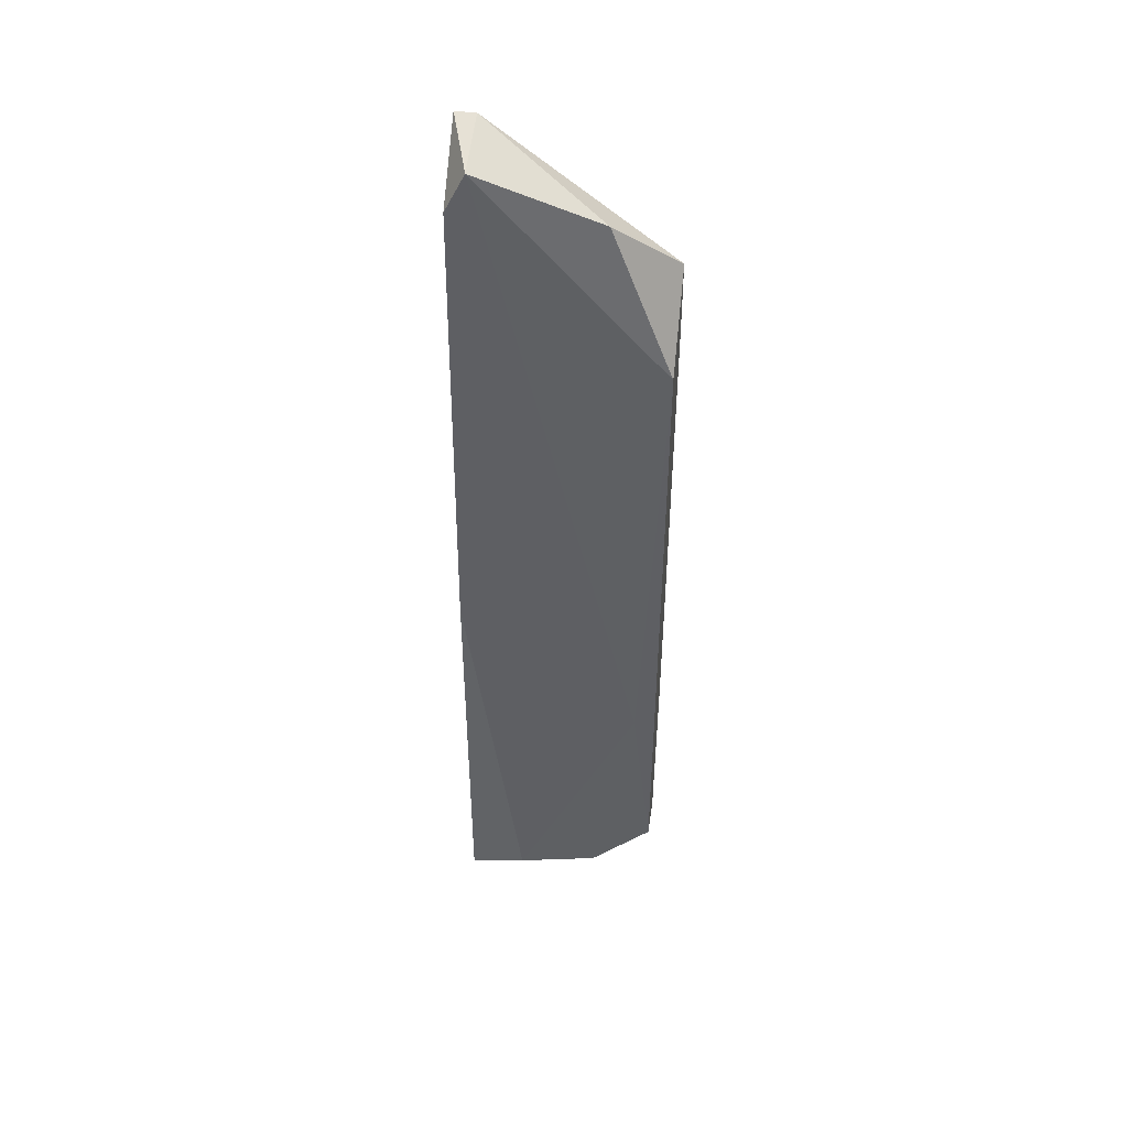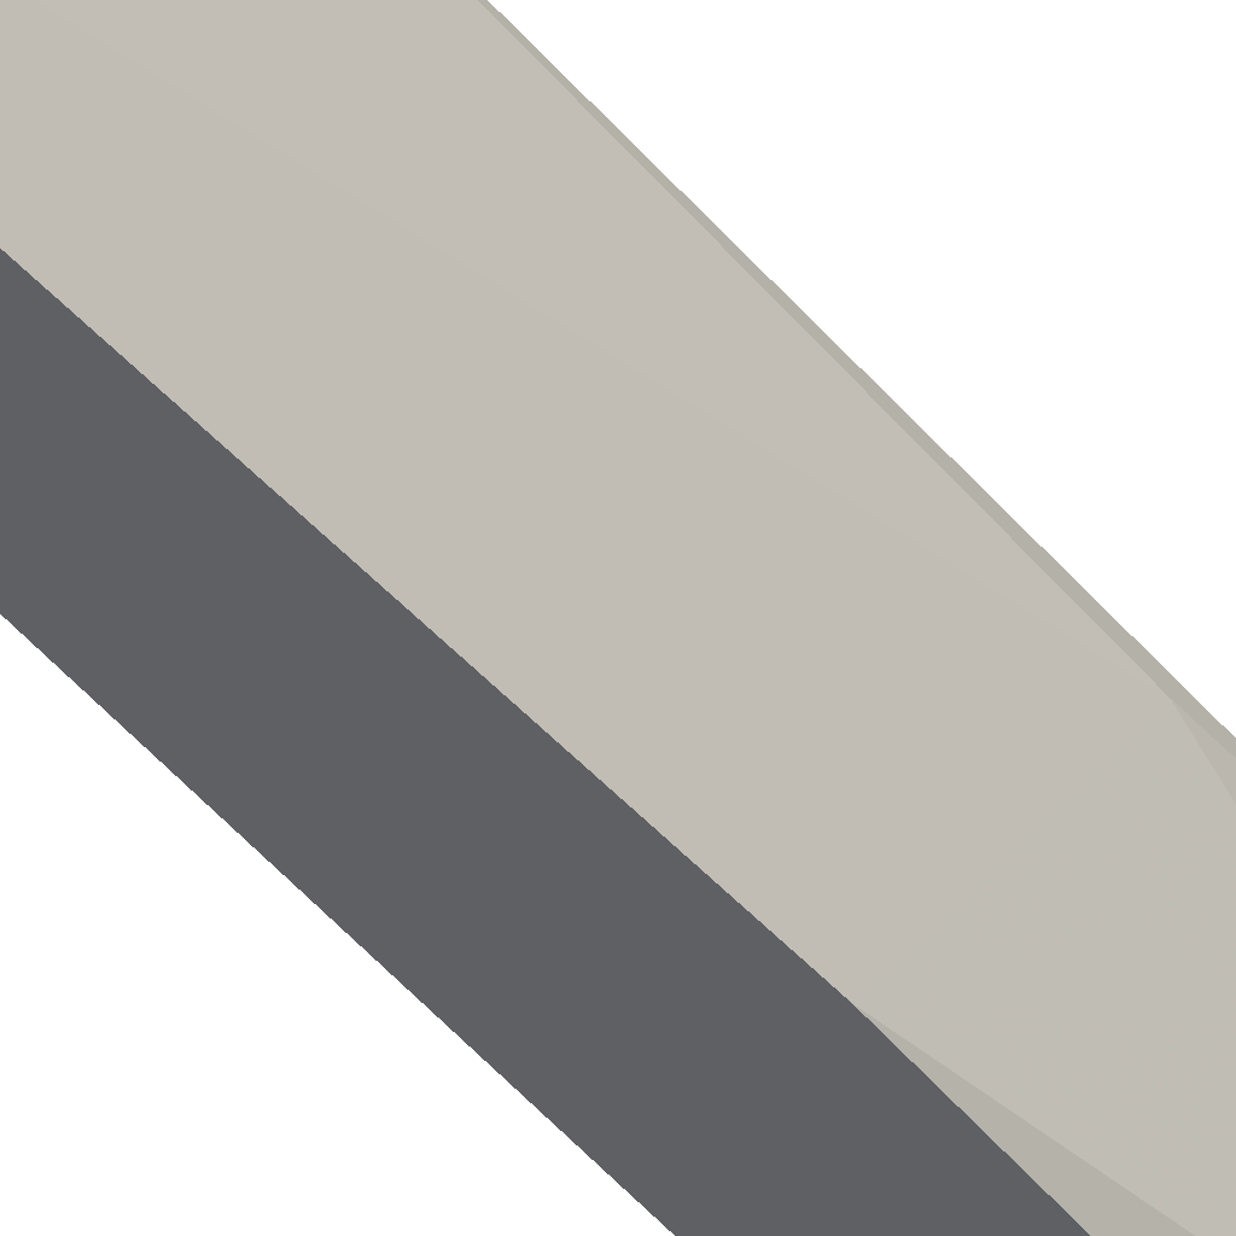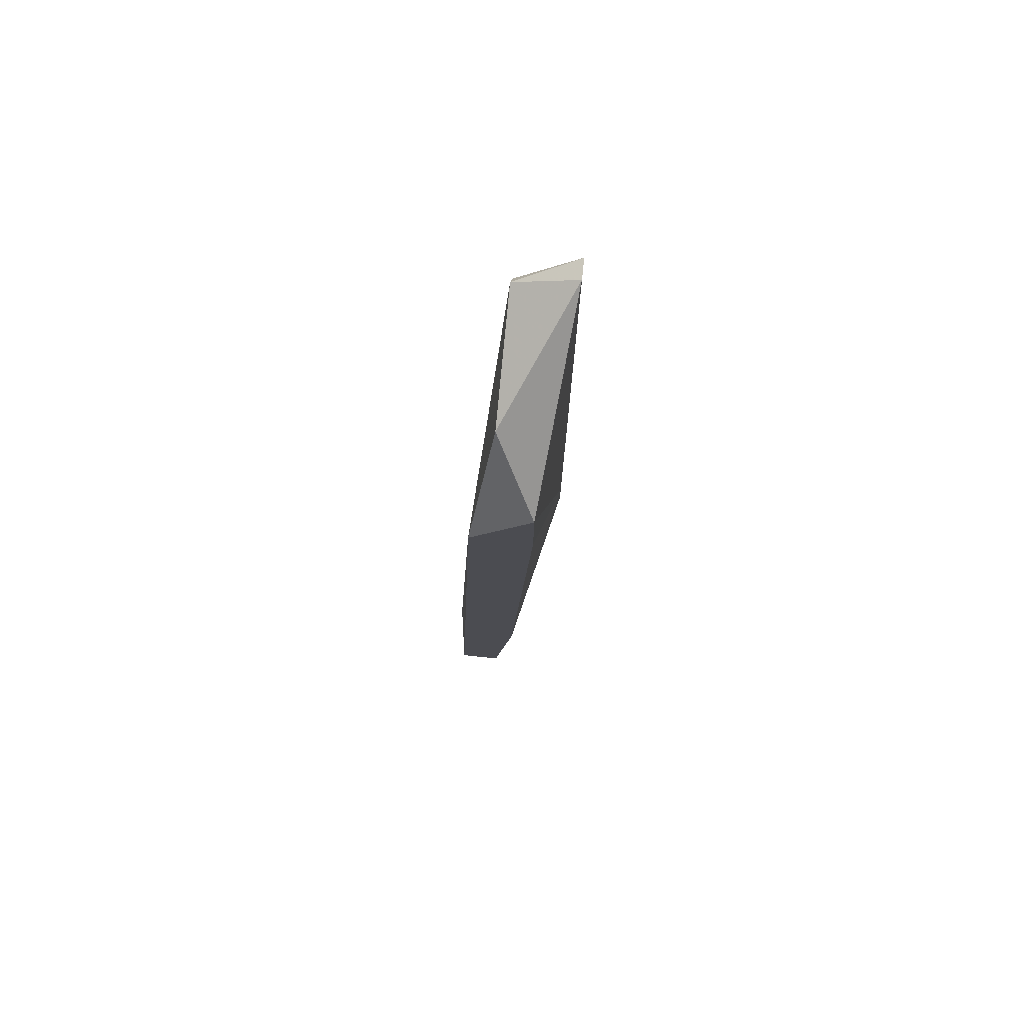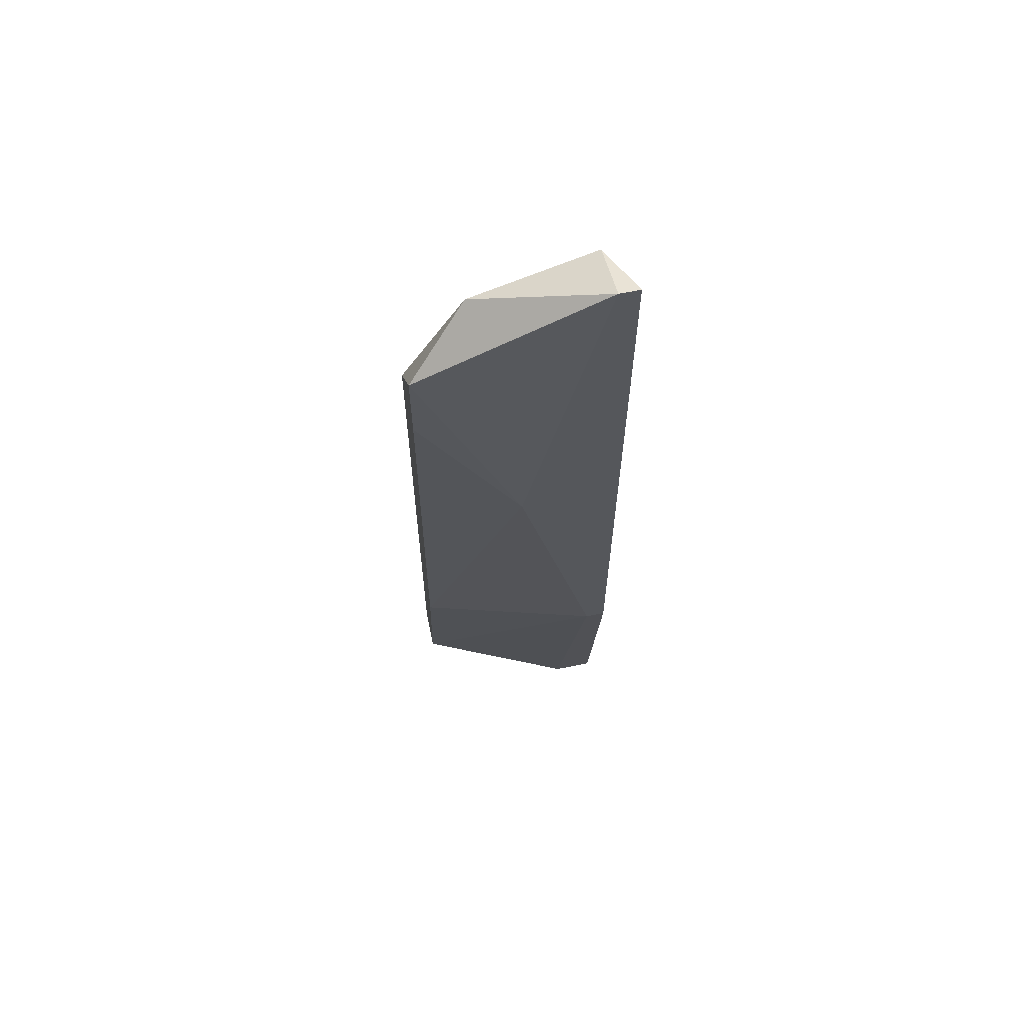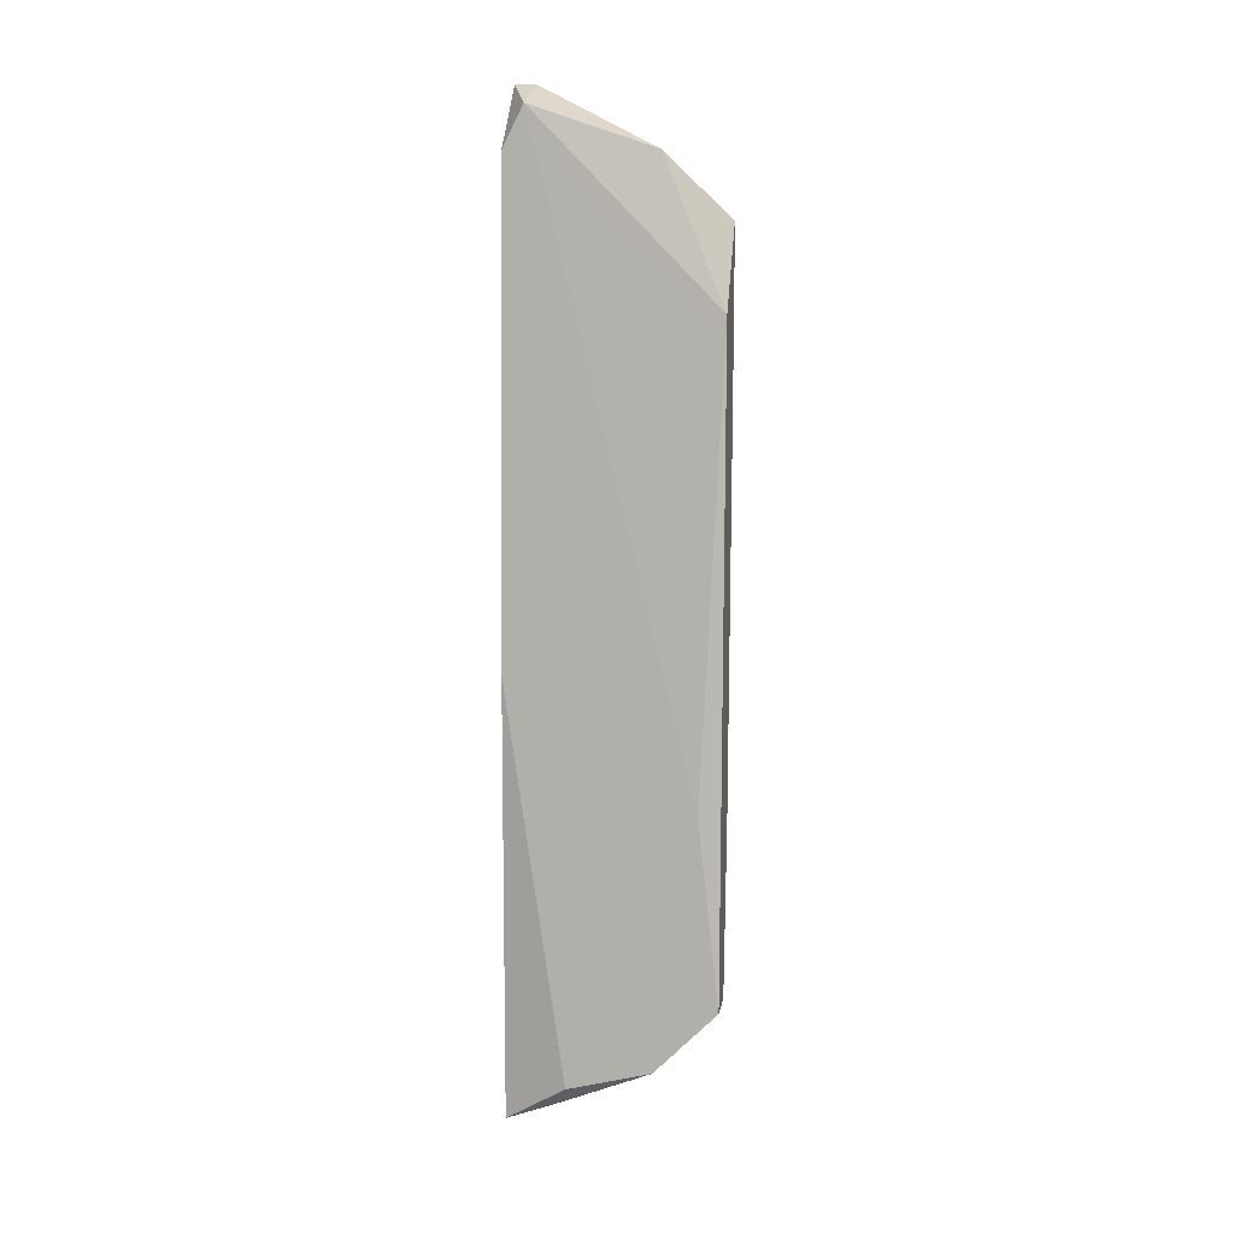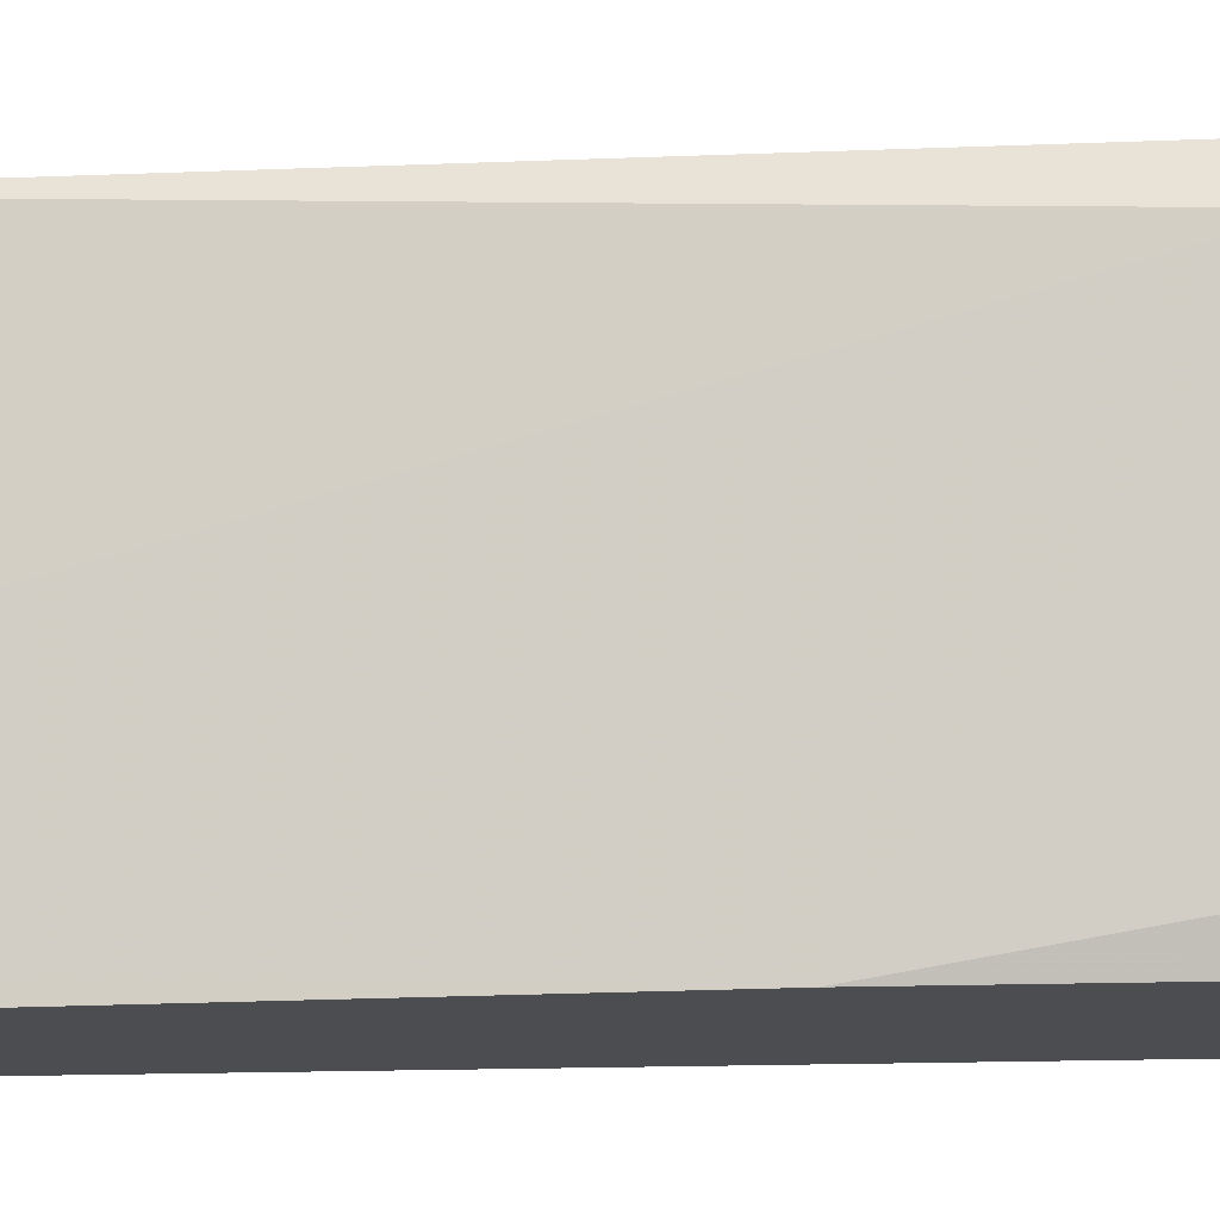
<metadata>
{"format":"obj","ext":"obj","renderer":"f3d","projection":"perspective","resolution":1024,"background":"white","views":[{"elev":45.2,"azim":98.2,"up":"+Z"},{"elev":-44.5,"azim":35.2,"up":"+Y"},{"elev":75.1,"azim":-174.0,"up":"+Z"},{"elev":63.4,"azim":-101.7,"up":"+Z"},{"elev":9.7,"azim":98.8,"up":"+Z"},{"elev":-16.1,"azim":93.7,"up":"+Y"}]}
</metadata>
<code>
v 0.04705 0.01442 -0.02299
v 0.04705 0.002423 0.02261
v 0.04705 0.003624 0.02501
v 0.04705 0.01082 0.02261
v 0.04345 0.008423 0.004609
v 0.04345 0.002423 0.02622
v 0.04345 0.002423 -0.01459
v 0.04345 0.003624 0.02622
v 0.04345 0.003624 -0.01459
v 0.04945 0.006024 -0.0278
v 0.04945 0.01442 -0.02299
v 0.04945 0.01322 -0.01219
v 0.04945 0.01082 -0.02659
v 0.04585 0.01442 -0.01339
v 0.04585 0.002423 -0.0302
v 0.04585 0.004825 -0.0302
v 0.04825 0.01442 0.01421
v 0.04825 0.002423 -0.004989
v 0.04825 0.002423 -0.0302
v 0.04465 0.01442 0.01901
v 0.04465 0.01442 0.01421
f 6 3 8
f 6 15 2
f 16 15 9
f 21 11 1
f 16 9 1
f 11 21 17
f 15 16 19
f 2 15 19
f 9 6 5
f 21 1 14
f 1 9 14
f 5 21 14
f 9 5 14
f 4 17 20
f 17 21 20
f 21 5 20
f 10 11 12
f 11 17 12
f 19 10 18
f 2 19 18
f 10 12 18
f 15 6 7
f 9 15 7
f 6 9 7
f 6 2 3
f 17 4 3
f 12 17 3
f 2 18 3
f 18 12 3
f 11 10 13
f 1 11 13
f 16 1 13
f 19 16 13
f 10 19 13
f 5 6 8
f 4 20 8
f 20 5 8
f 3 4 8

</code>
